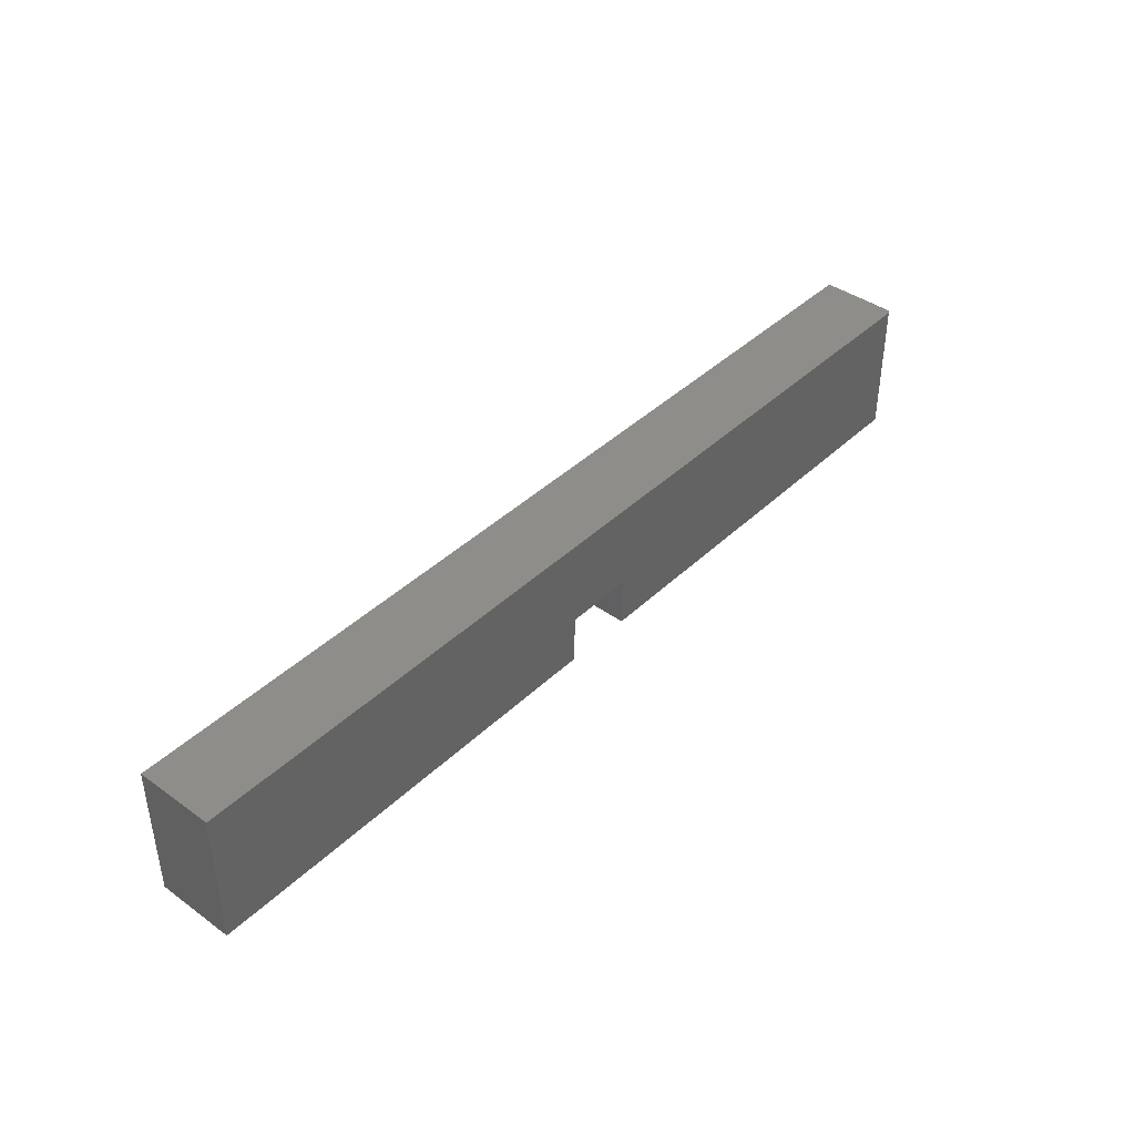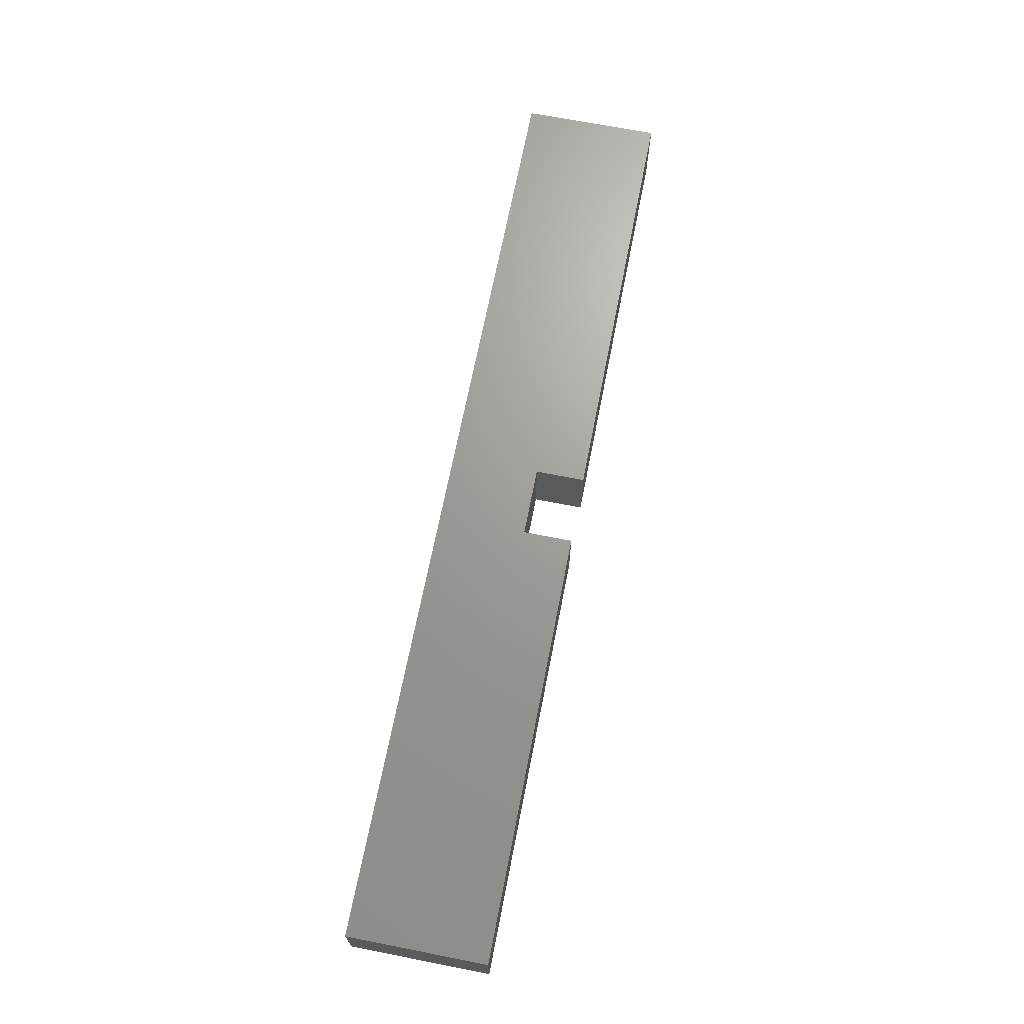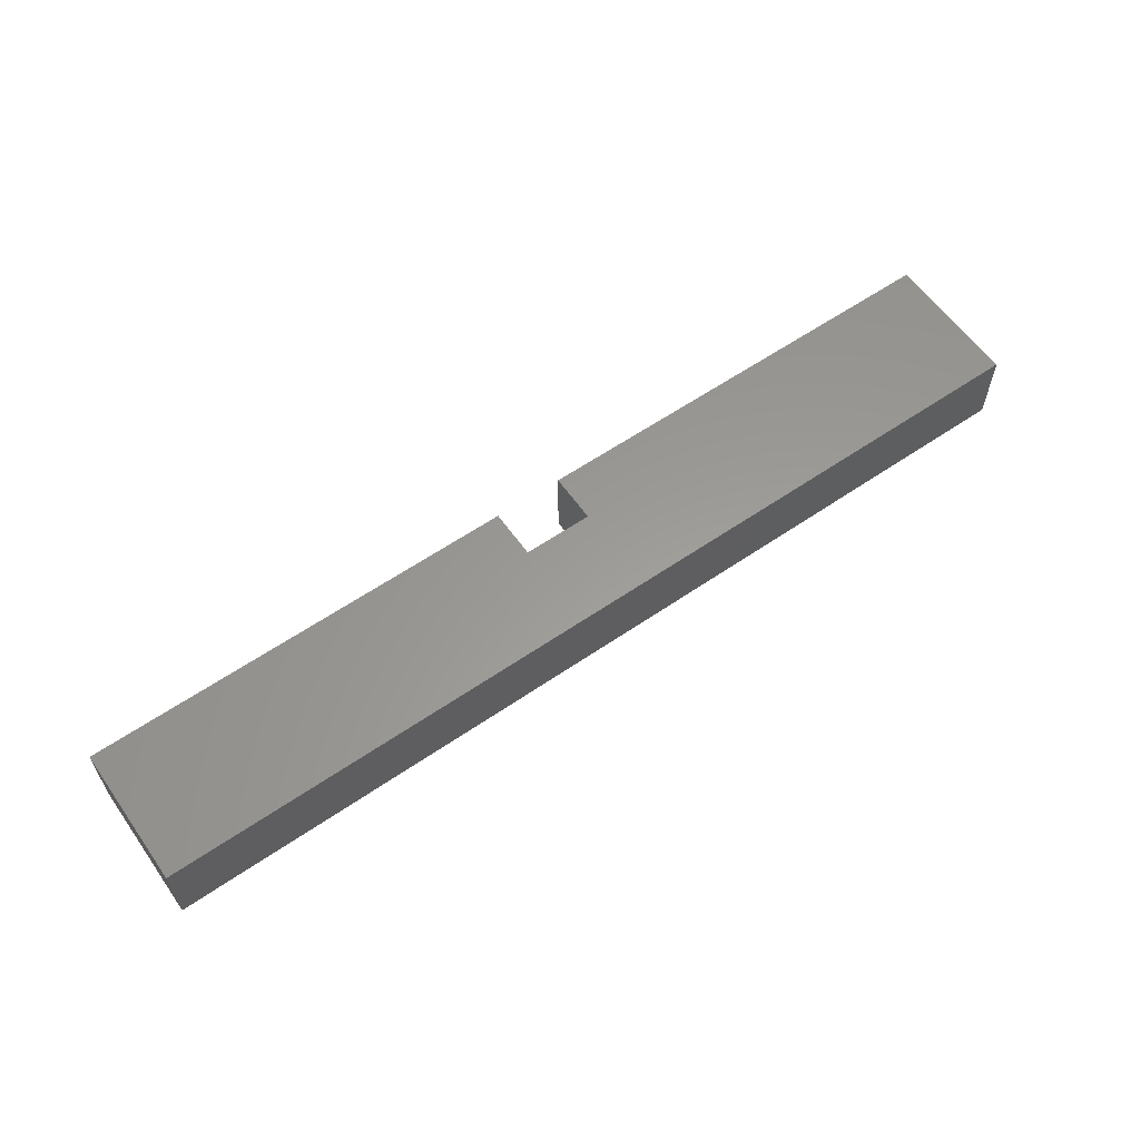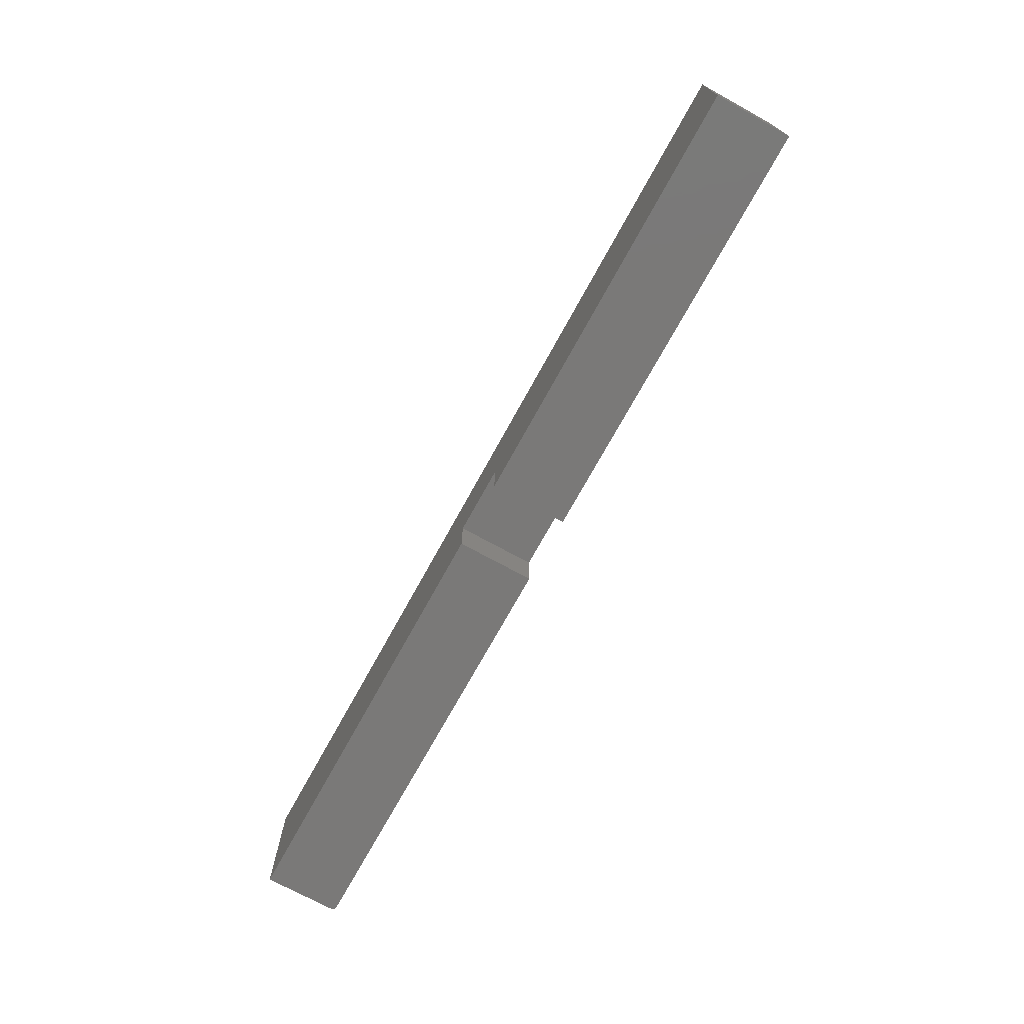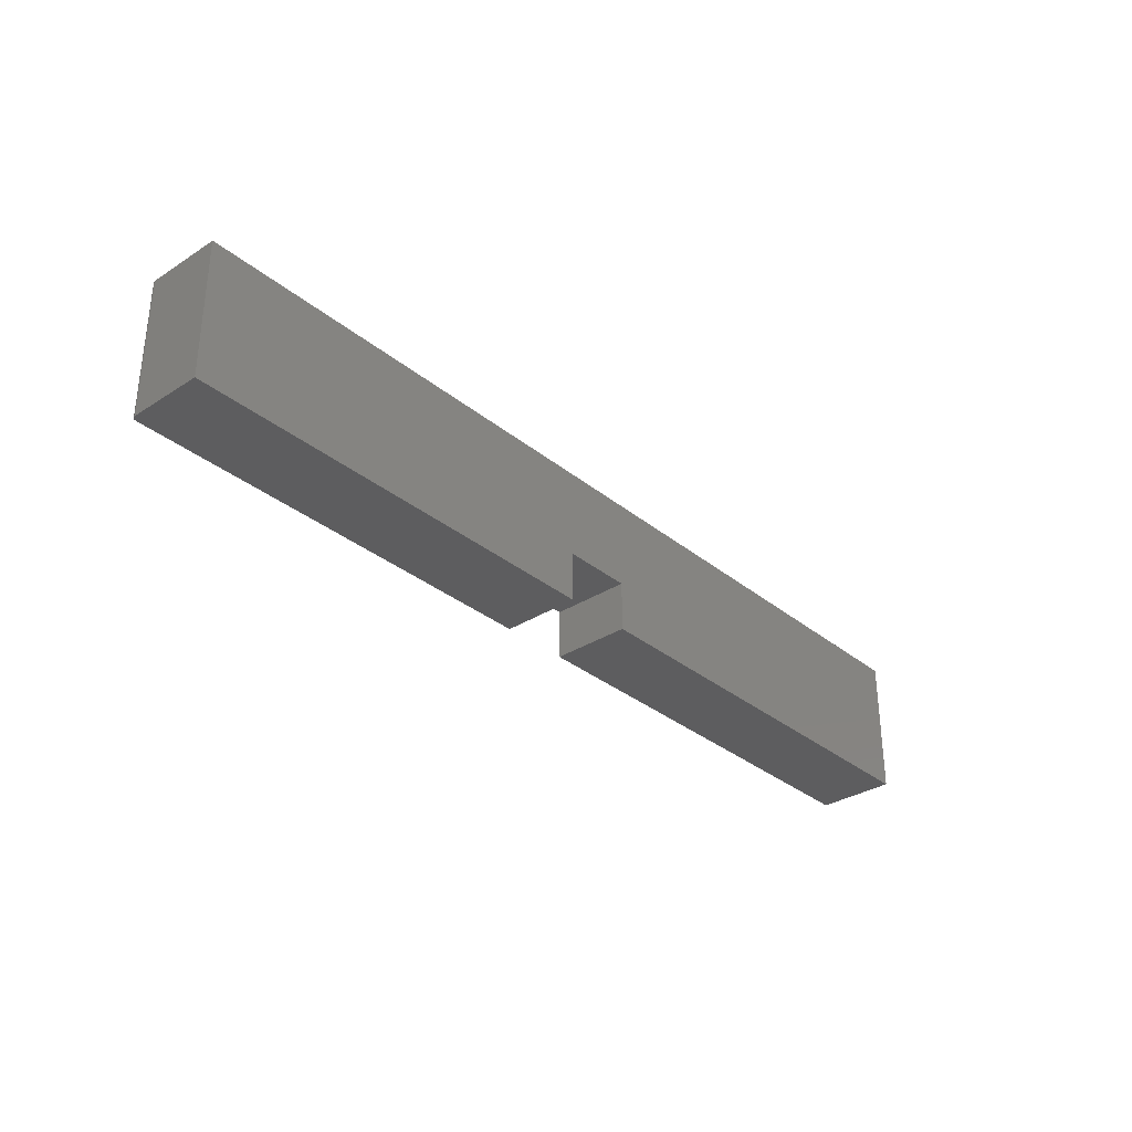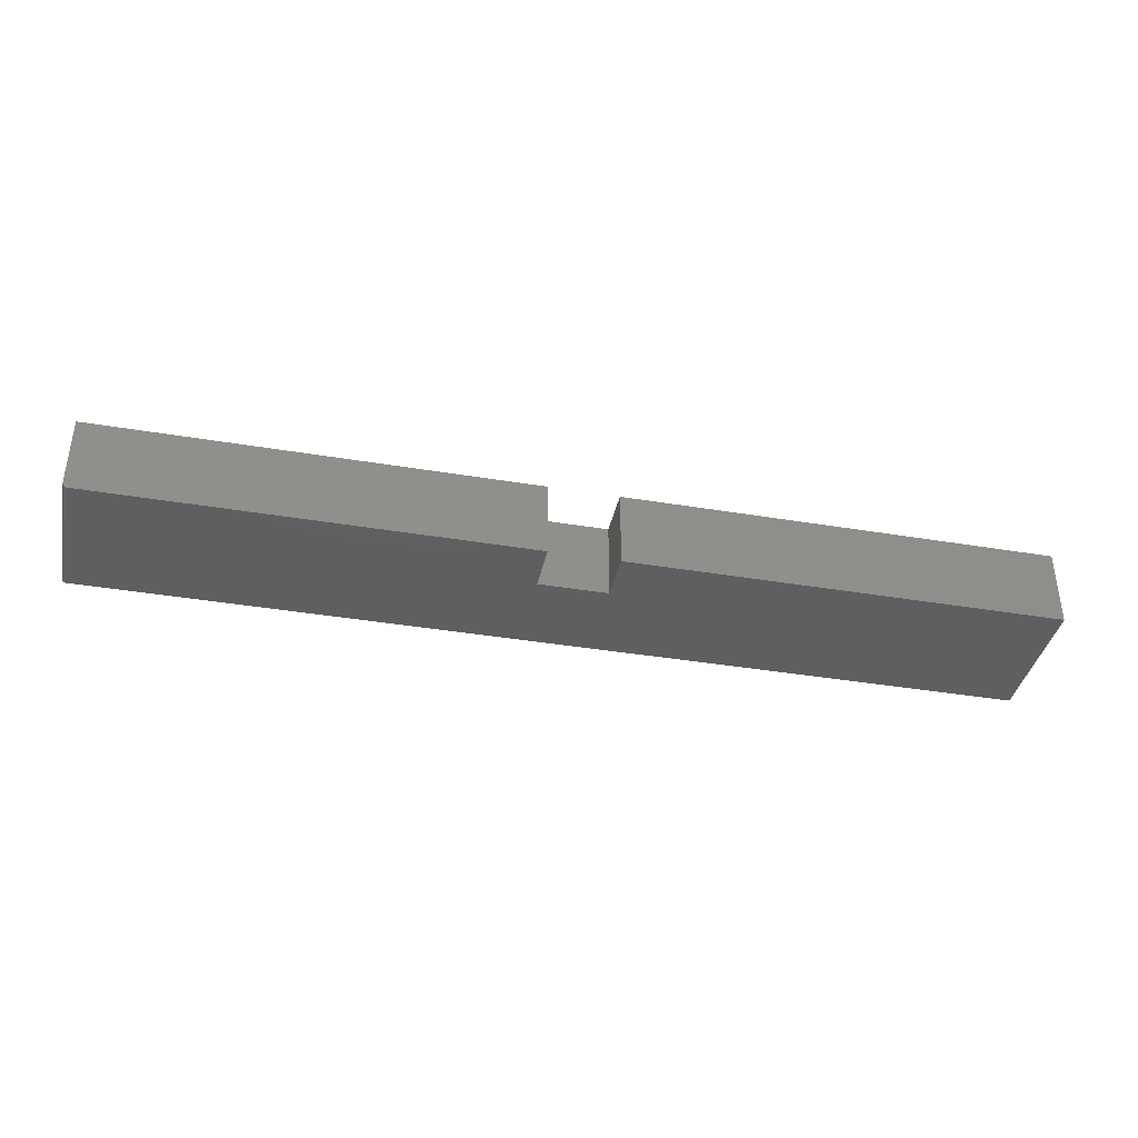
<metadata>
{"format":"stl","ext":"stl","renderer":"f3d","projection":"perspective","resolution":1024,"background":"white","views":[{"elev":41.1,"azim":-48.9,"up":"+Z"},{"elev":68.6,"azim":101.1,"up":"+Y"},{"elev":59.9,"azim":-35.1,"up":"+Y"},{"elev":-72.3,"azim":-118.8,"up":"+Z"},{"elev":-32.5,"azim":131.7,"up":"+Z"},{"elev":-38.6,"azim":168.1,"up":"+Y"}]}
</metadata>
<code>
# stl→obj: 32 verts, 60 faces
v -0.75 -0.125 -0.1094
v -0.05526 -0.125 -0.1094
v -0.75 -0.125 0.1117
v -0.05526 -0.125 -0.03043
v 0.7422 -0.125 0.1117
v 0.05526 -0.125 -0.03043
v 0.7422 -0.125 -0.1094
v 0.05526 -0.125 -0.1094
v 0.7437 -0.1248 0.1117
v 0.7465 -0.1237 0.1117
v 0.7452 -0.1244 0.1117
v -0.75 1.227e-17 0.1117
v 0.7477 -0.1227 0.1117
v 0.7487 -0.1215 0.1117
v 0.7494 -0.1202 0.1117
v 0.7498 -0.1187 0.1117
v 0.75 -0.1172 0.1117
v 0.75 1.788e-16 0.1117
v 0.75 -0.1172 -0.1094
v 0.75 1.665e-16 -0.1094
v 0.7465 -0.1237 -0.1094
v 0.7487 -0.1215 -0.1094
v 0.7477 -0.1227 -0.1094
v 0.05526 8.94e-17 -0.1094
v 0.7452 -0.1244 -0.1094
v 0.7437 -0.1248 -0.1094
v 0.7498 -0.1187 -0.1094
v 0.7494 -0.1202 -0.1094
v -0.05526 7.713e-17 -0.1094
v -0.75 0 -0.1094
v -0.05526 8.151e-17 -0.03043
v 0.05526 9.378e-17 -0.03043
f 1 2 3
f 3 2 4
f 3 4 5
f 5 4 6
f 5 6 7
f 7 6 8
f 5 9 10
f 10 9 11
f 12 3 5
f 12 5 10
f 12 10 13
f 12 13 14
f 12 14 15
f 12 15 16
f 12 16 17
f 12 17 18
f 19 20 17
f 17 20 18
f 21 22 23
f 7 8 24
f 20 22 21
f 20 21 25
f 20 25 26
f 20 26 7
f 20 7 24
f 22 20 19
f 22 19 27
f 22 27 28
f 19 17 27
f 27 17 16
f 27 16 28
f 28 16 15
f 28 15 22
f 22 15 14
f 22 14 23
f 23 14 13
f 23 13 21
f 21 13 10
f 21 10 25
f 25 10 11
f 25 11 26
f 26 11 9
f 26 9 7
f 7 9 5
f 12 29 30
f 29 12 31
f 31 12 18
f 31 18 32
f 32 18 20
f 32 20 24
f 3 12 1
f 1 12 30
f 32 24 6
f 6 24 8
f 31 32 4
f 4 32 6
f 29 31 2
f 2 31 4
f 1 30 2
f 2 30 29

</code>
